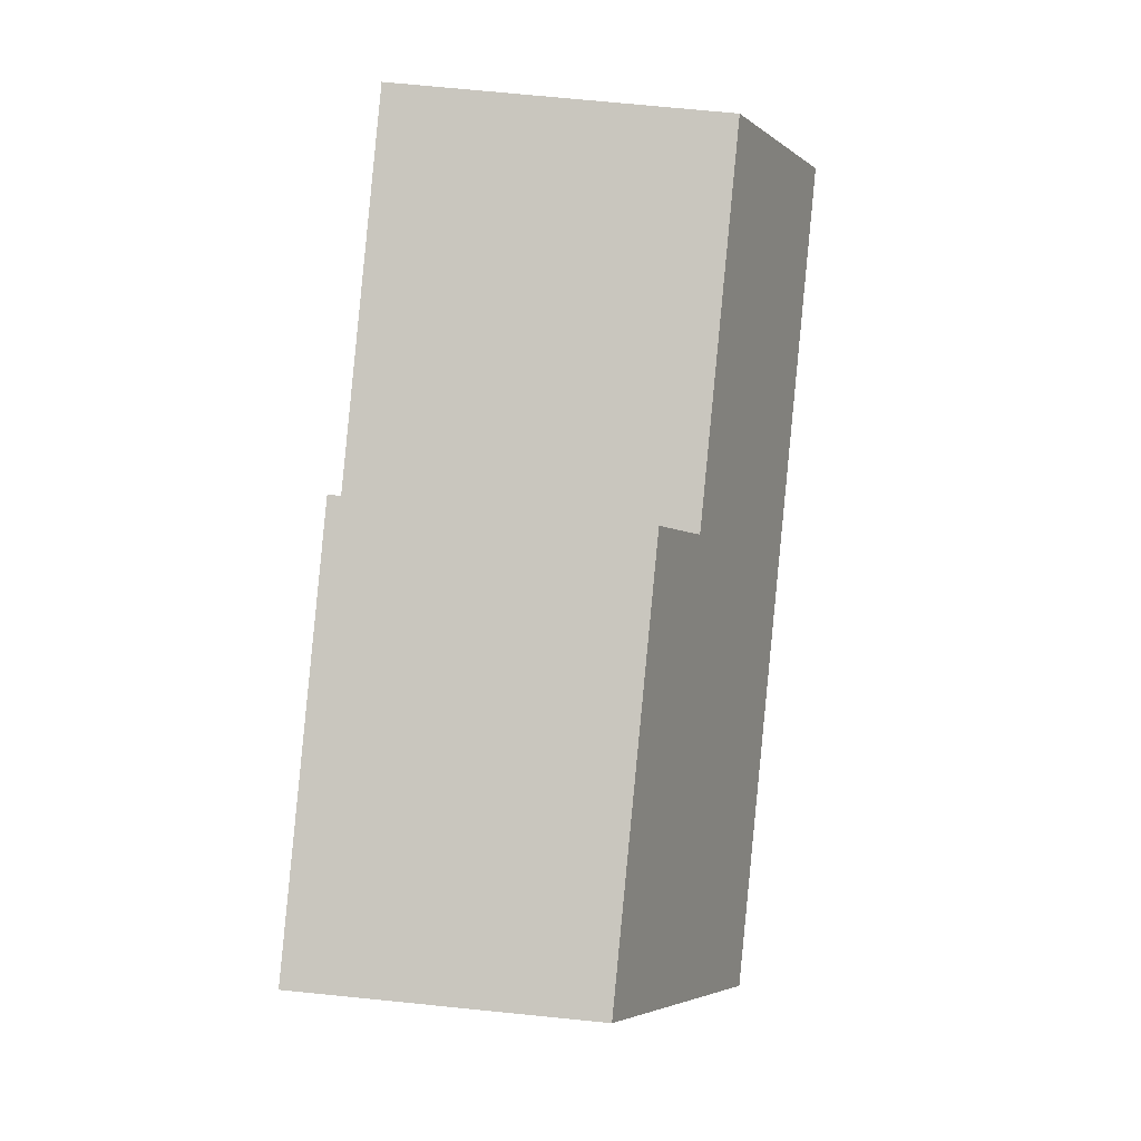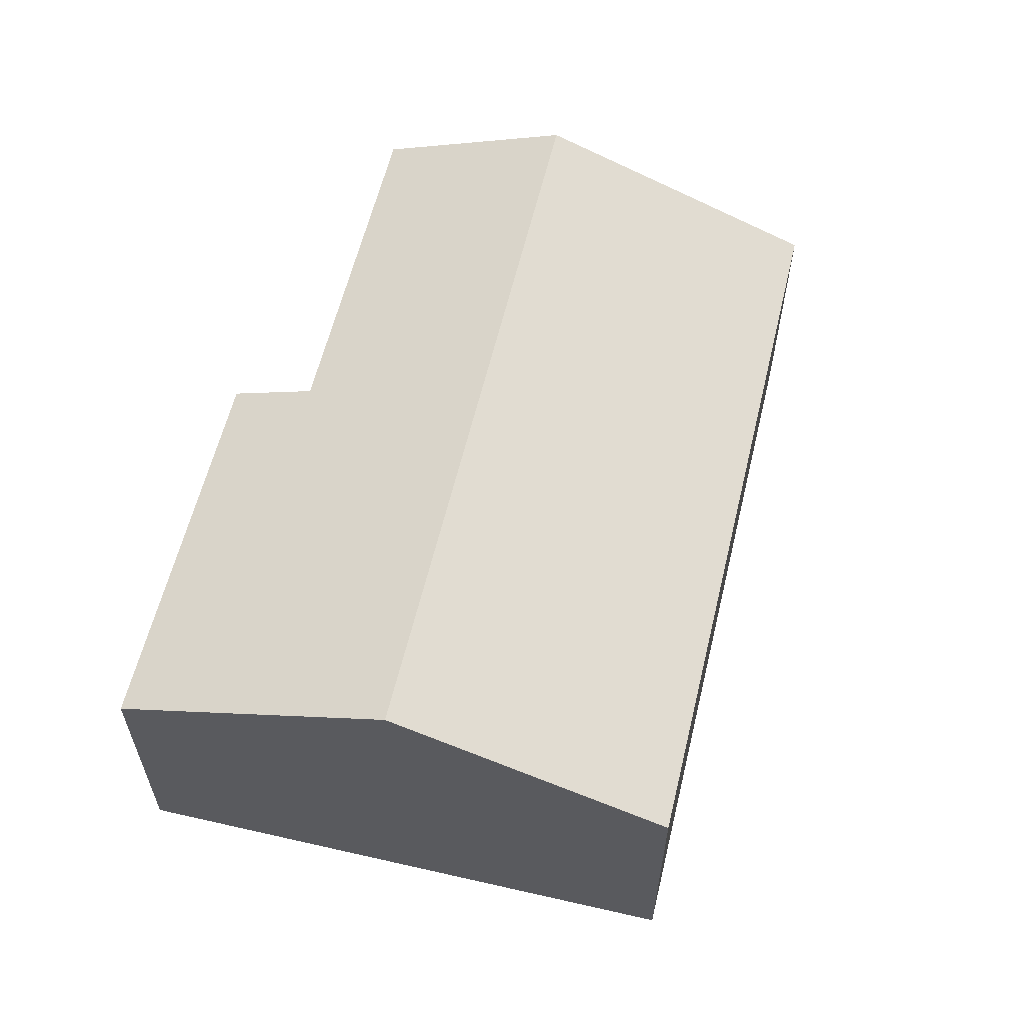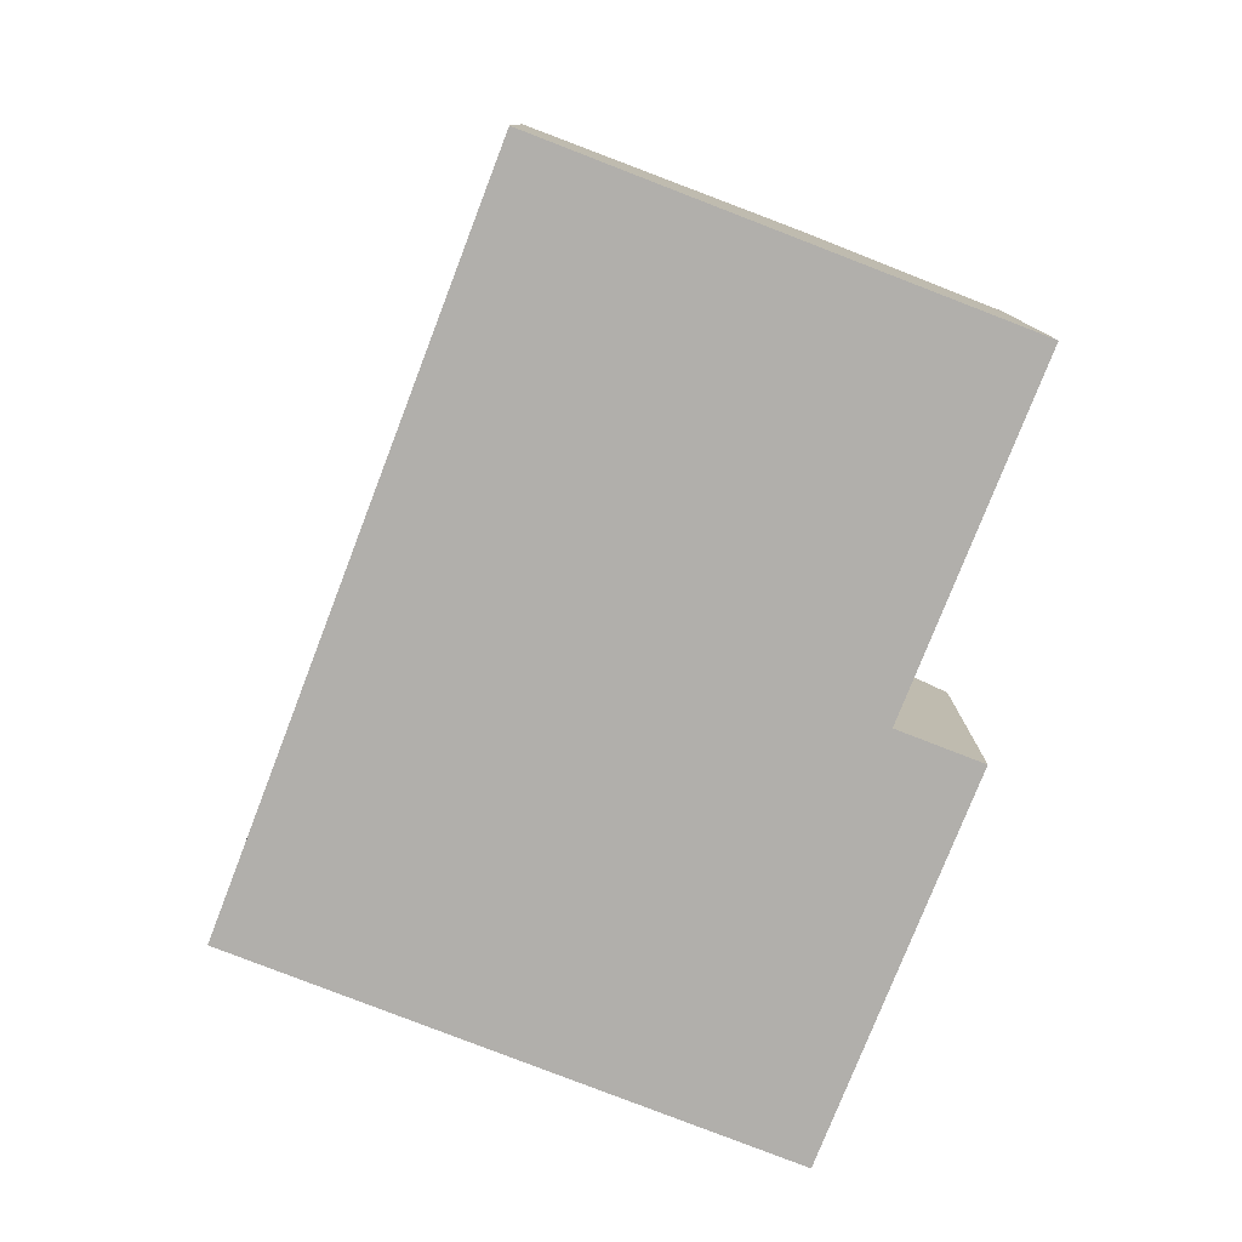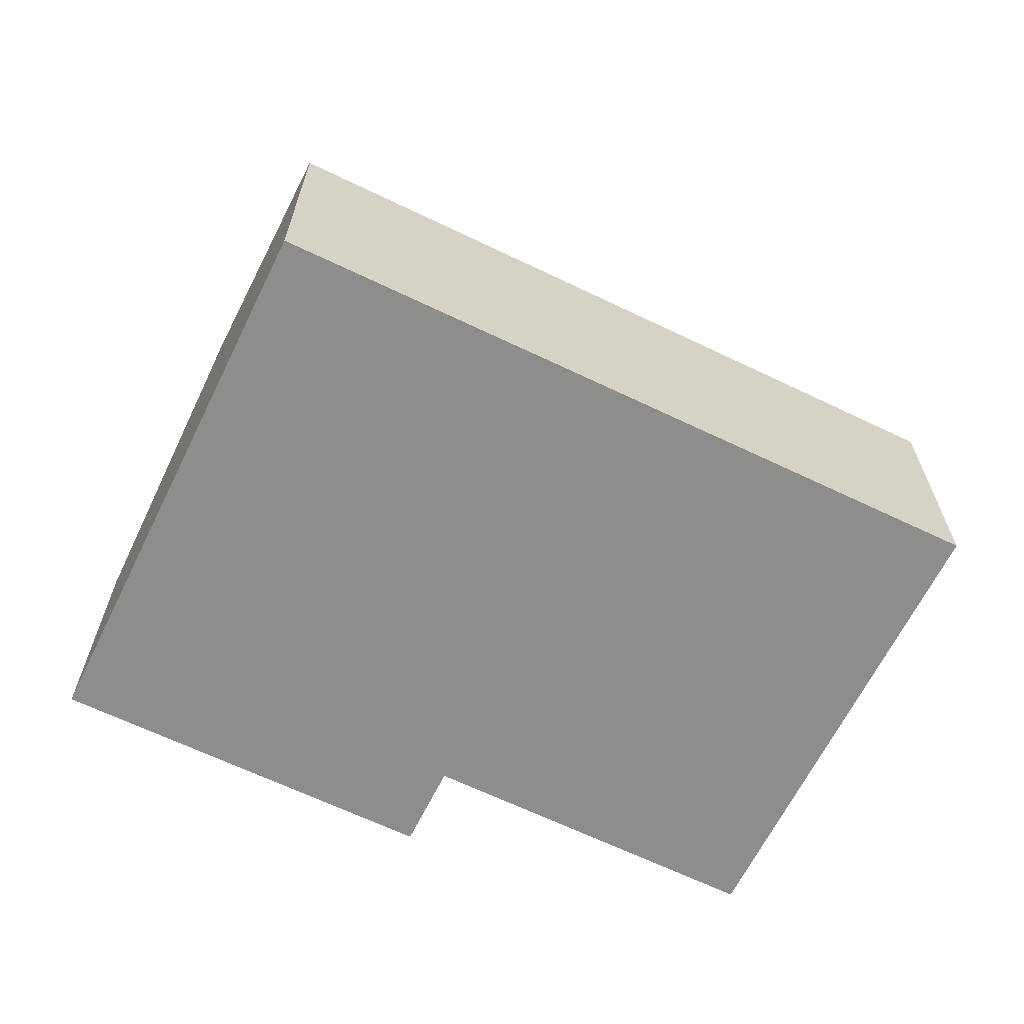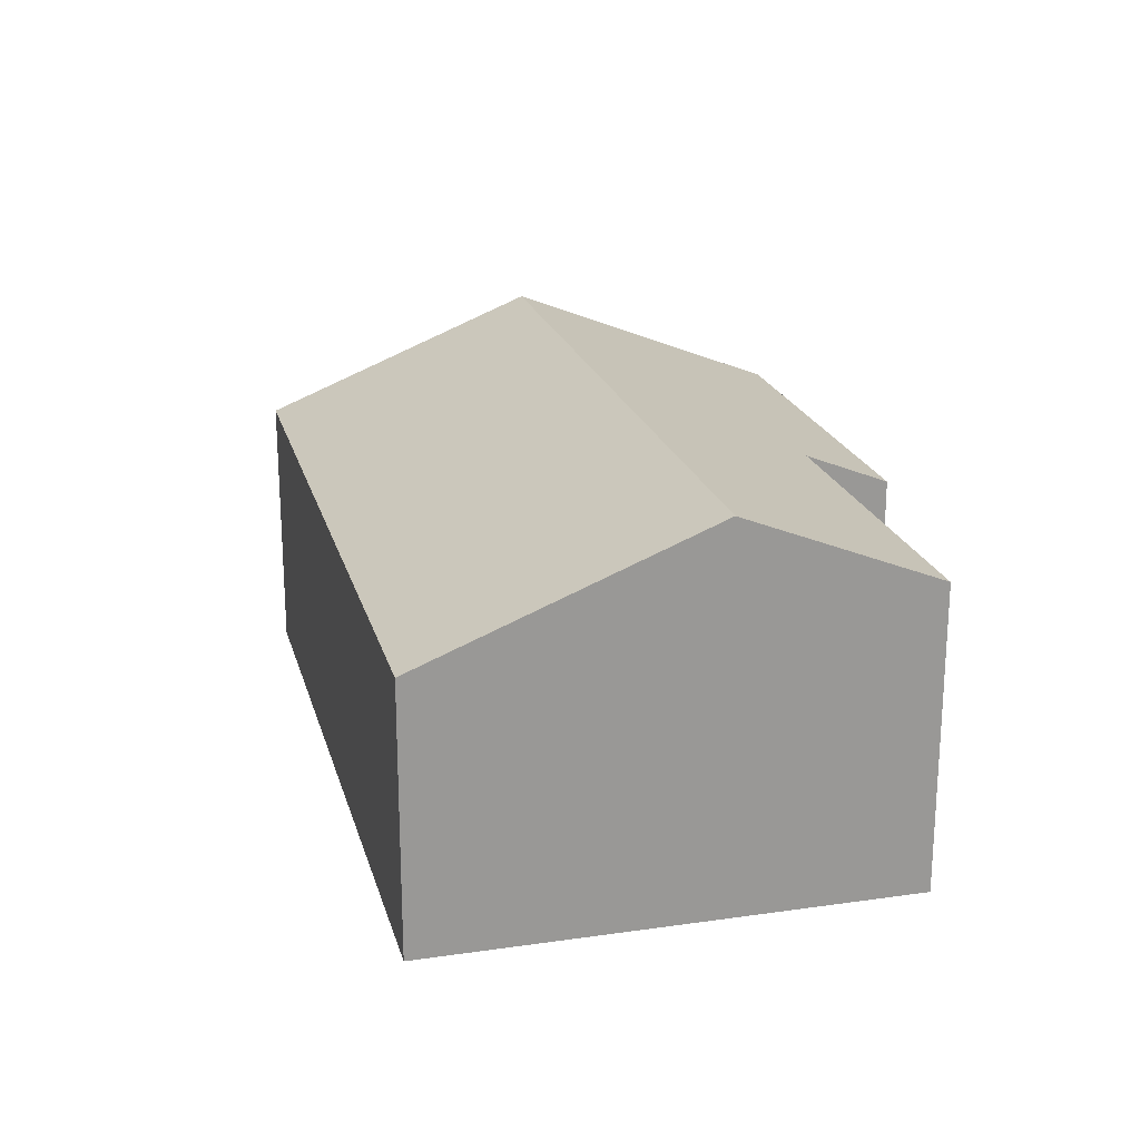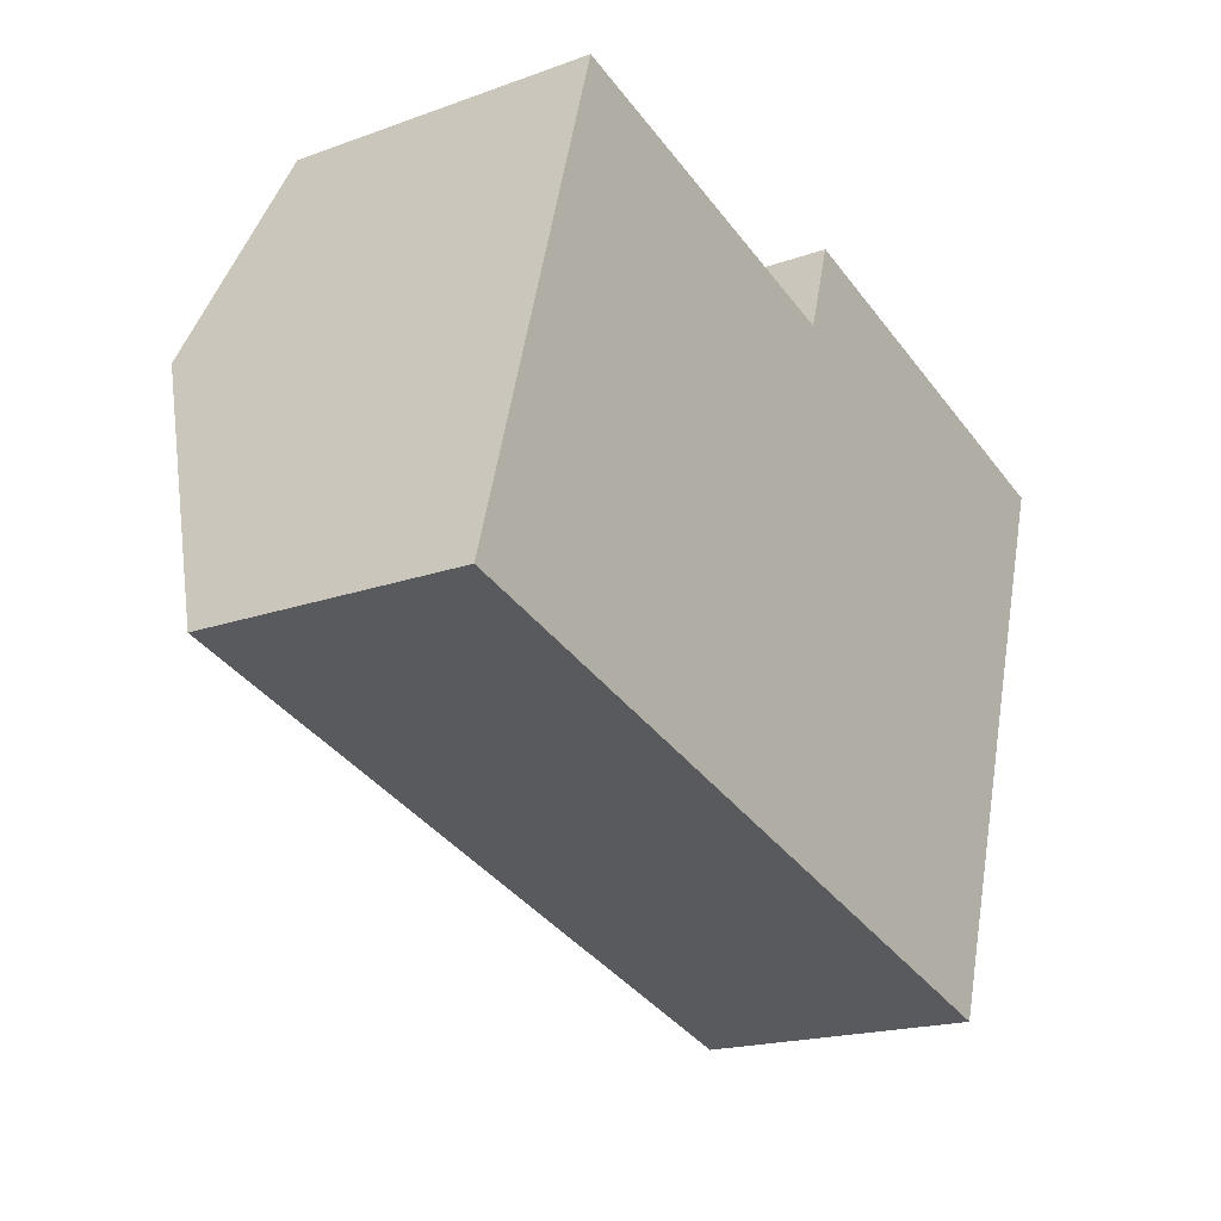
<metadata>
{"format":"obj","ext":"obj","renderer":"f3d","projection":"perspective","resolution":1024,"background":"white","views":[{"elev":71.7,"azim":95.7,"up":"+Z"},{"elev":59.2,"azim":120.1,"up":"+Y"},{"elev":-78.3,"azim":-94.6,"up":"+Y"},{"elev":-64.4,"azim":170.6,"up":"+Y"},{"elev":21.3,"azim":-87.9,"up":"+Y"},{"elev":-18.8,"azim":-55.5,"up":"+Z"}]}
</metadata>
<code>
v  17.02 8.089 1.248
v  10.68 5.685 9.497
v  18.77 5.685 7.045
v  10.14 6.431 7.697
v  1.737 8.089 5.88
v  2.92 6.43 9.887
v  15.27 5.703 -4.505
v  0 5.656 3.463e-16
v  10.14 -4.713e-16 7.697
v  2.92 -6.054e-16 9.887
v  10.68 -5.815e-16 9.497
v  18.77 -4.314e-16 7.045
v  1.737 -3.6e-16 5.88
v  0 0 0
v  17.02 -7.642e-17 1.248
v  15.27 2.759e-16 -4.505
g defaultobject
f 1 2 3
f 2 1 4
f 4 1 5
f 4 5 6
f 7 5 1
f 5 7 8
f 6 9 4
f 9 6 10
f 11 3 2
f 3 11 12
f 9 2 4
f 2 9 11
f 5 10 6
f 10 5 8
f 10 8 13
f 13 8 14
f 12 1 3
f 1 12 7
f 7 12 15
f 7 15 16
f 16 8 7
f 8 16 14
f 11 15 12
f 15 11 16
f 16 11 9
f 16 9 10
f 16 10 13
f 16 13 14

</code>
